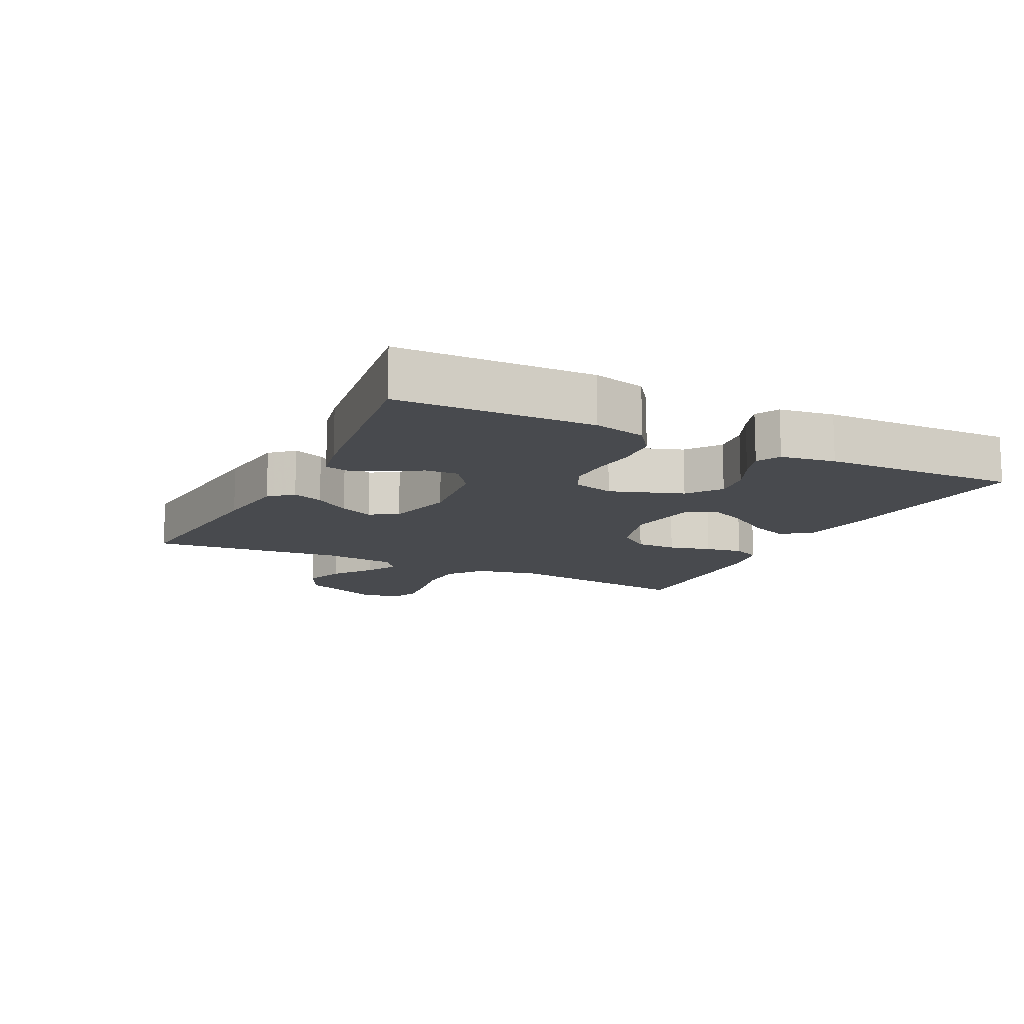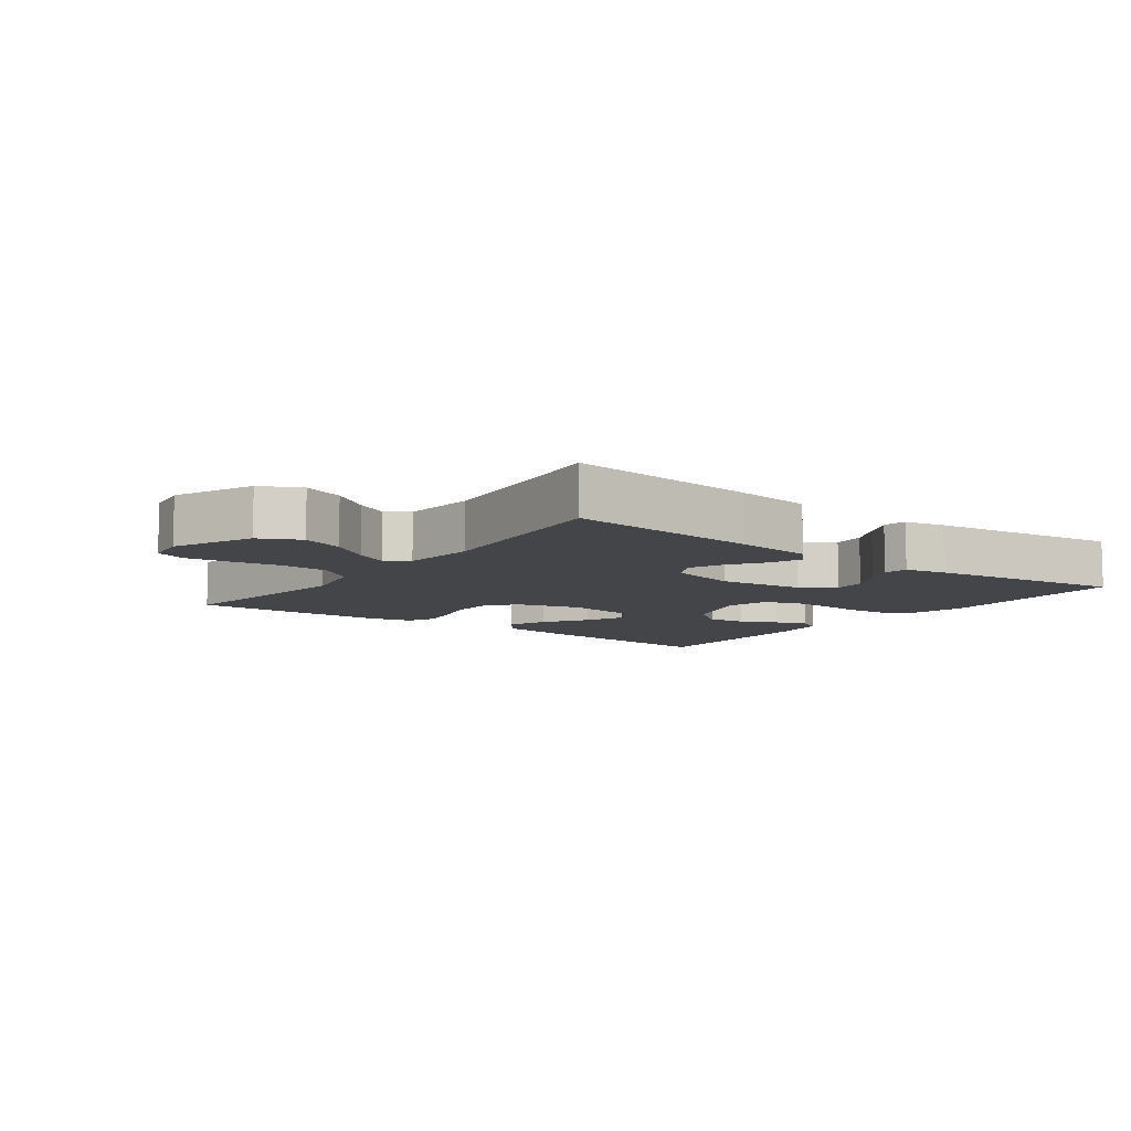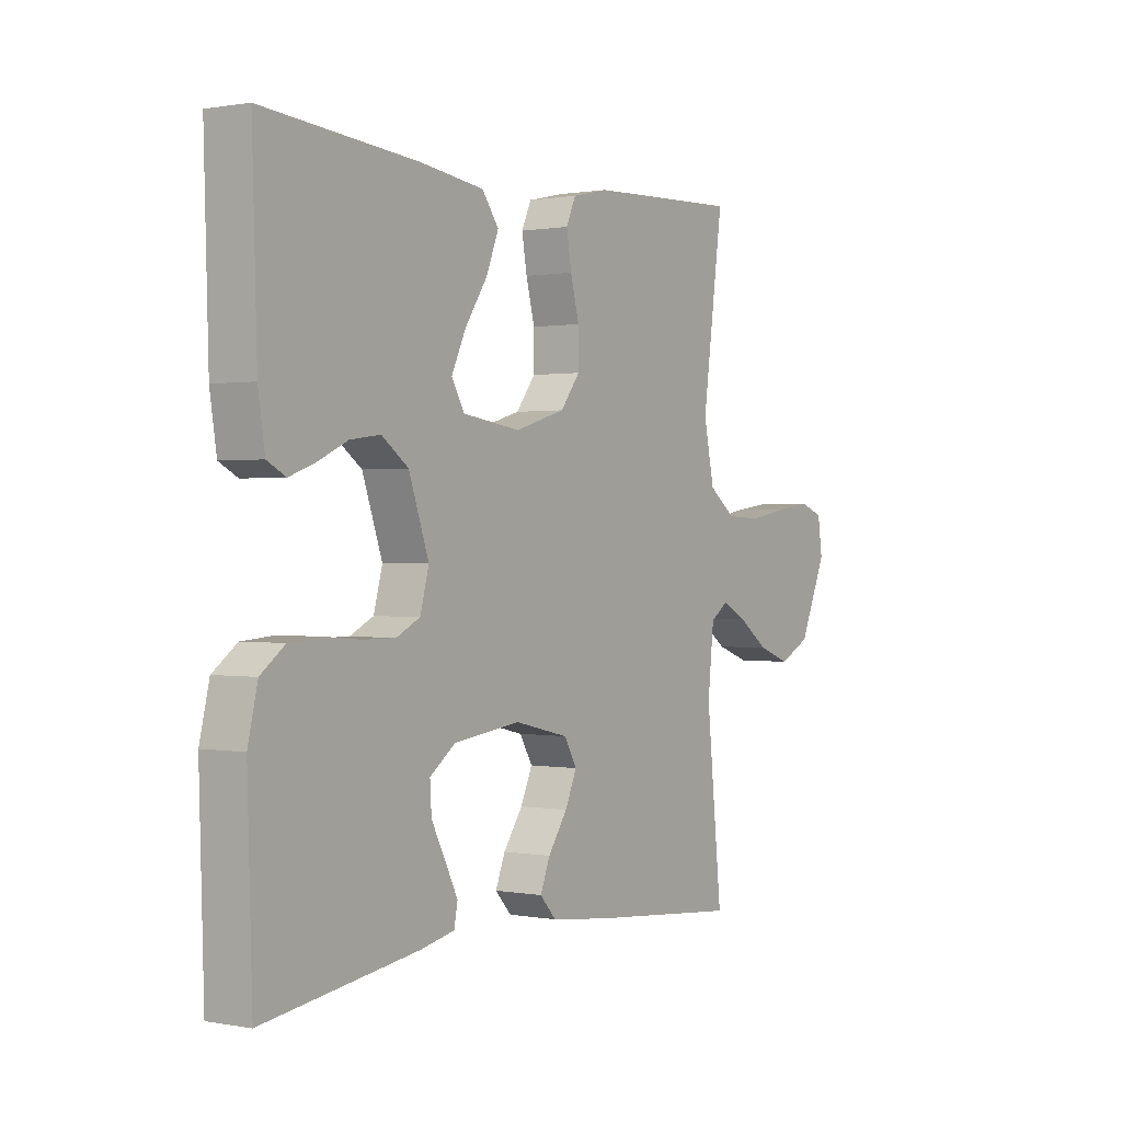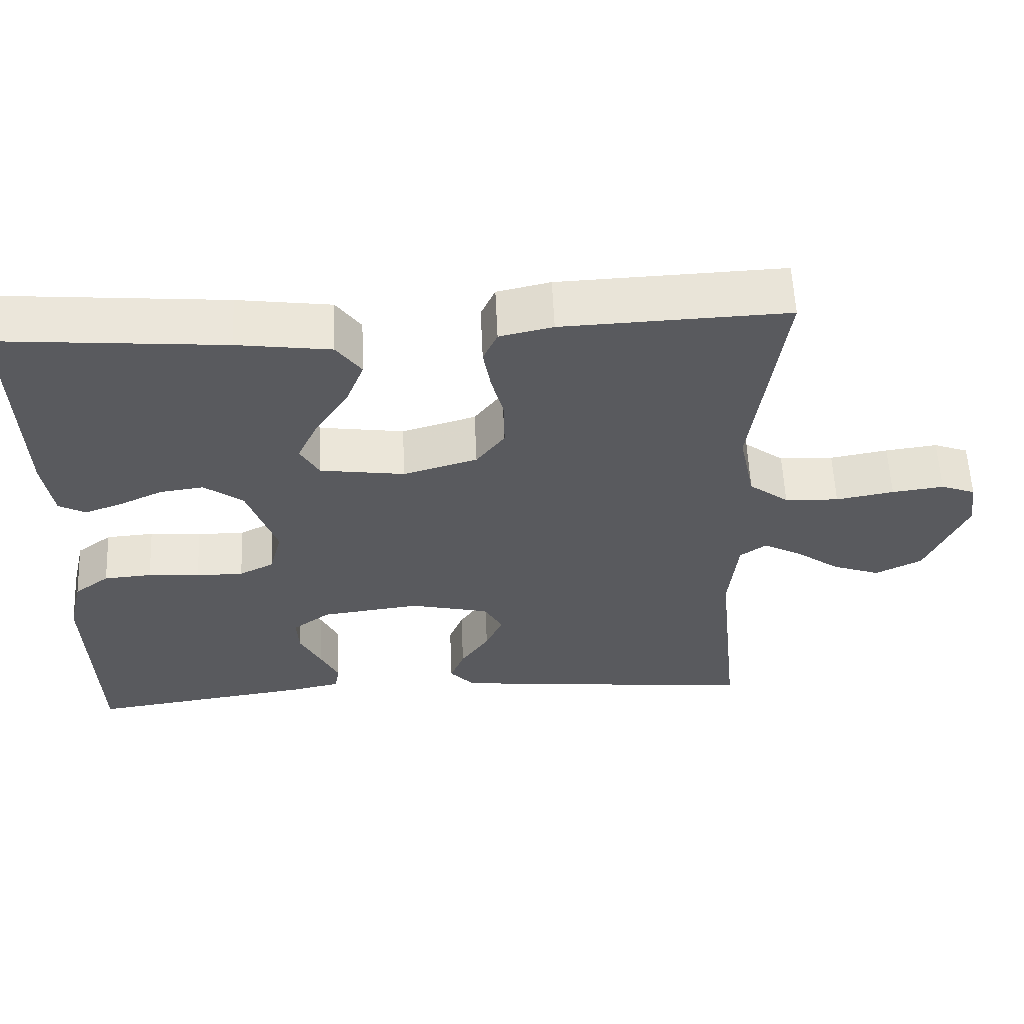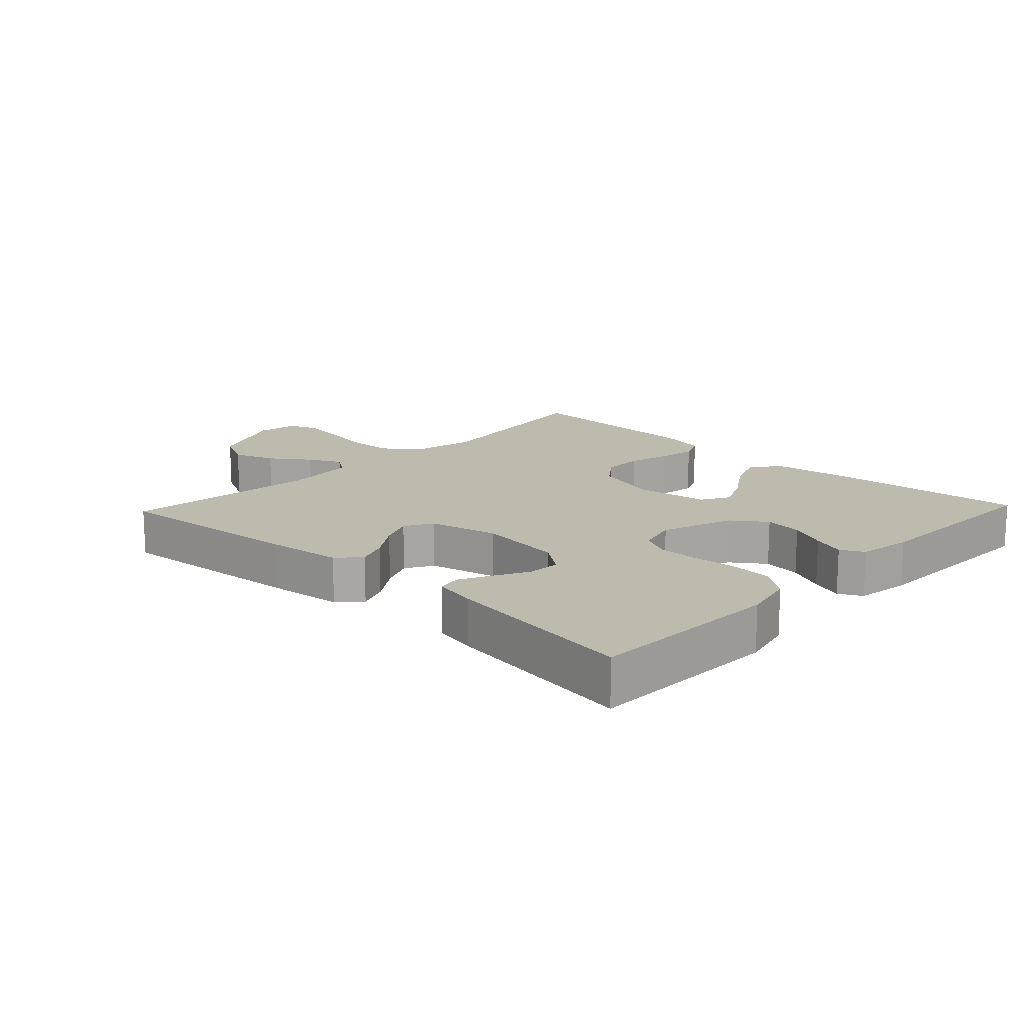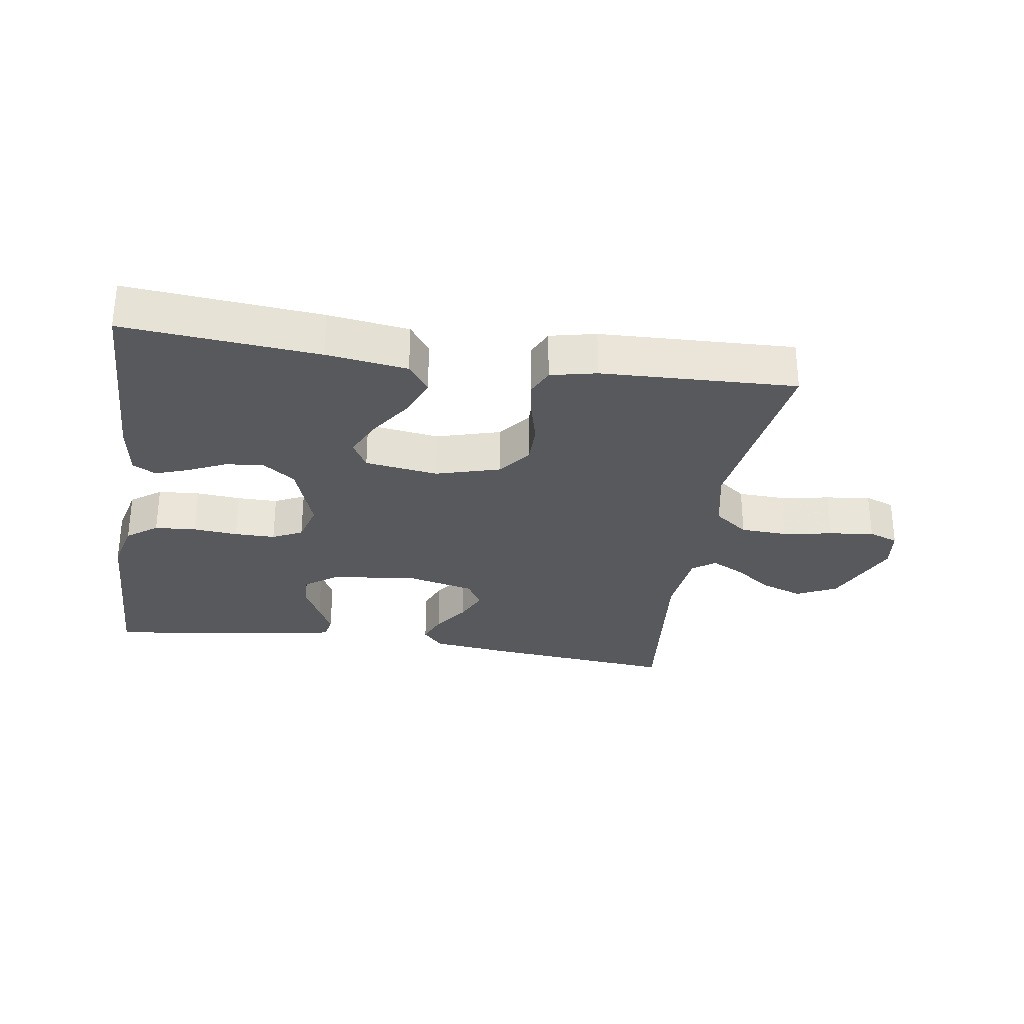
<metadata>
{"format":"obj","ext":"obj","renderer":"f3d","projection":"perspective","resolution":1024,"background":"white","views":[{"elev":-12.8,"azim":-116.5,"up":"+Y"},{"elev":-8.8,"azim":143.3,"up":"+Y"},{"elev":0.6,"azim":-56.0,"up":"+Z"},{"elev":58.2,"azim":-2.5,"up":"+Z"},{"elev":15.7,"azim":-136.5,"up":"+Y"},{"elev":-29.5,"azim":-8.9,"up":"+Y"}]}
</metadata>
<code>
v -0.5 0.07 0.5
v -0.2 0.07 0.474
v -0.075 0.07 0.457
v -0.042 0.07 0.412
v -0.066 0.07 0.351
v -0.11 0.07 0.285
v -0.138 0.07 0.225
v -0.113 0.07 0.181
v 0 0.07 0.165
v 0.099 0.07 0.194
v 0.137 0.07 0.244
v 0.137 0.07 0.307
v 0.12 0.07 0.372
v 0.11 0.07 0.43
v 0.129 0.07 0.472
v 0.2 0.07 0.488
v 0.5 0.07 0.5
v 0.459 0.07 0.2
v 0.48 0.07 0.101
v 0.533 0.07 0.061
v 0.605 0.07 0.058
v 0.682 0.07 0.072
v 0.751 0.07 0.081
v 0.797 0.07 0.064
v 0.806 0.07 0
v 0.752 0.07 -0.123
v 0.69 0.07 -0.154
v 0.626 0.07 -0.131
v 0.566 0.07 -0.088
v 0.516 0.07 -0.062
v 0.481 0.07 -0.087
v 0.469 0.07 -0.2
v 0.5 0.07 -0.5
v 0.2 0.07 -0.472
v 0.083 0.07 -0.458
v 0.051 0.07 -0.423
v 0.07 0.07 -0.375
v 0.108 0.07 -0.32
v 0.131 0.07 -0.268
v 0.106 0.07 -0.225
v 0 0.07 -0.2
v -0.132 0.07 -0.217
v -0.182 0.07 -0.254
v -0.179 0.07 -0.304
v -0.151 0.07 -0.358
v -0.127 0.07 -0.407
v -0.134 0.07 -0.443
v -0.2 0.07 -0.457
v -0.5 0.07 -0.5
v -0.509 0.07 -0.2
v -0.49 0.07 -0.12
v -0.443 0.07 -0.085
v -0.379 0.07 -0.08
v -0.31 0.07 -0.086
v -0.247 0.07 -0.086
v -0.201 0.07 -0.063
v -0.184 0.07 0
v -0.223 0.07 0.112
v -0.275 0.07 0.15
v -0.334 0.07 0.142
v -0.392 0.07 0.115
v -0.442 0.07 0.097
v -0.478 0.07 0.116
v -0.491 0.07 0.2
v -0.5 0 0.5
v -0.2 0 0.474
v -0.075 0 0.457
v -0.042 0 0.412
v -0.066 0 0.351
v -0.11 0 0.285
v -0.138 0 0.225
v -0.113 0 0.181
v 0 0 0.165
v 0.099 0 0.194
v 0.137 0 0.244
v 0.137 0 0.307
v 0.12 0 0.372
v 0.11 0 0.43
v 0.129 0 0.472
v 0.2 0 0.488
v 0.5 0 0.5
v 0.459 0 0.2
v 0.48 0 0.101
v 0.533 0 0.061
v 0.605 0 0.058
v 0.682 0 0.072
v 0.751 0 0.081
v 0.797 0 0.064
v 0.806 0 0
v 0.752 0 -0.123
v 0.69 0 -0.154
v 0.626 0 -0.131
v 0.566 0 -0.088
v 0.516 0 -0.062
v 0.481 0 -0.087
v 0.469 0 -0.2
v 0.5 0 -0.5
v 0.2 0 -0.472
v 0.083 0 -0.458
v 0.051 0 -0.423
v 0.07 0 -0.375
v 0.108 0 -0.32
v 0.131 0 -0.268
v 0.106 0 -0.225
v 0 0 -0.2
v -0.132 0 -0.217
v -0.182 0 -0.254
v -0.179 0 -0.304
v -0.151 0 -0.358
v -0.127 0 -0.407
v -0.134 0 -0.443
v -0.2 0 -0.457
v -0.5 0 -0.5
v -0.509 0 -0.2
v -0.49 0 -0.12
v -0.443 0 -0.085
v -0.379 0 -0.08
v -0.31 0 -0.086
v -0.247 0 -0.086
v -0.201 0 -0.063
v -0.184 0 0
v -0.223 0 0.112
v -0.275 0 0.15
v -0.334 0 0.142
v -0.392 0 0.115
v -0.442 0 0.097
v -0.478 0 0.116
v -0.491 0 0.2
f 60 61 62 63
f 60 63 64 1
f 51 52 53 54
f 51 54 55
f 50 51 55
f 49 50 55
f 48 49 55 56
f 44 45 46 47
f 44 47 48
f 43 44 48 56
f 35 36 37 38
f 35 38 39
f 32 33 34 35
f 31 32 35 39
f 30 31 39 40
f 26 27 28 29
f 26 29 30
f 25 26 30
f 24 25 30
f 21 22 23 24
f 21 24 30 40
f 15 16 17 18
f 15 18 19
f 12 13 14 15
f 12 15 19
f 11 12 19 20
f 3 4 5 6
f 3 6 7
f 2 3 7
f 59 60 1 2
f 58 59 2 7
f 57 58 7 8
f 42 43 56 57
f 41 42 57 8
f 20 21 40 41
f 10 11 20 41
f 9 10 41
f 8 9 41
f 127 126 125 124
f 65 128 127 124
f 118 117 116 115
f 119 118 115
f 119 115 114
f 119 114 113
f 120 119 113 112
f 111 110 109 108
f 112 111 108
f 120 112 108 107
f 102 101 100 99
f 103 102 99
f 99 98 97 96
f 103 99 96 95
f 104 103 95 94
f 93 92 91 90
f 94 93 90
f 94 90 89
f 94 89 88
f 88 87 86 85
f 104 94 88 85
f 82 81 80 79
f 83 82 79
f 79 78 77 76
f 83 79 76
f 84 83 76 75
f 70 69 68 67
f 71 70 67
f 71 67 66
f 66 65 124 123
f 71 66 123 122
f 72 71 122 121
f 121 120 107 106
f 72 121 106 105
f 105 104 85 84
f 105 84 75 74
f 105 74 73
f 105 73 72
f 1 65 66 2
f 2 66 67 3
f 3 67 68 4
f 4 68 69 5
f 5 69 70 6
f 6 70 71 7
f 7 71 72 8
f 8 72 73 9
f 9 73 74 10
f 10 74 75 11
f 11 75 76 12
f 12 76 77 13
f 13 77 78 14
f 14 78 79 15
f 15 79 80 16
f 16 80 81 17
f 17 81 82 18
f 18 82 83 19
f 19 83 84 20
f 20 84 85 21
f 21 85 86 22
f 22 86 87 23
f 23 87 88 24
f 24 88 89 25
f 25 89 90 26
f 26 90 91 27
f 27 91 92 28
f 28 92 93 29
f 29 93 94 30
f 30 94 95 31
f 31 95 96 32
f 32 96 97 33
f 33 97 98 34
f 34 98 99 35
f 35 99 100 36
f 36 100 101 37
f 37 101 102 38
f 38 102 103 39
f 39 103 104 40
f 40 104 105 41
f 41 105 106 42
f 42 106 107 43
f 43 107 108 44
f 44 108 109 45
f 45 109 110 46
f 46 110 111 47
f 47 111 112 48
f 48 112 113 49
f 49 113 114 50
f 50 114 115 51
f 51 115 116 52
f 52 116 117 53
f 53 117 118 54
f 54 118 119 55
f 55 119 120 56
f 56 120 121 57
f 57 121 122 58
f 58 122 123 59
f 59 123 124 60
f 60 124 125 61
f 61 125 126 62
f 62 126 127 63
f 63 127 128 64
f 64 128 65 1

</code>
